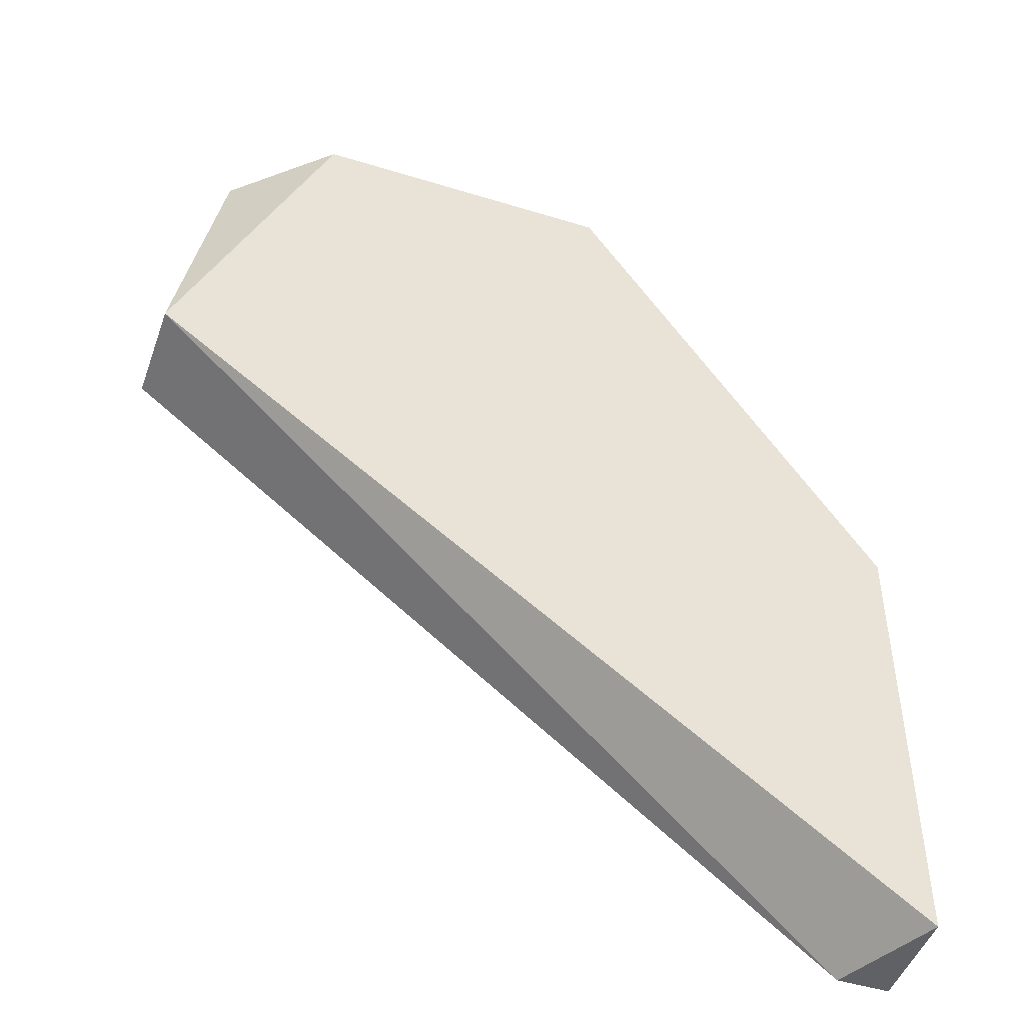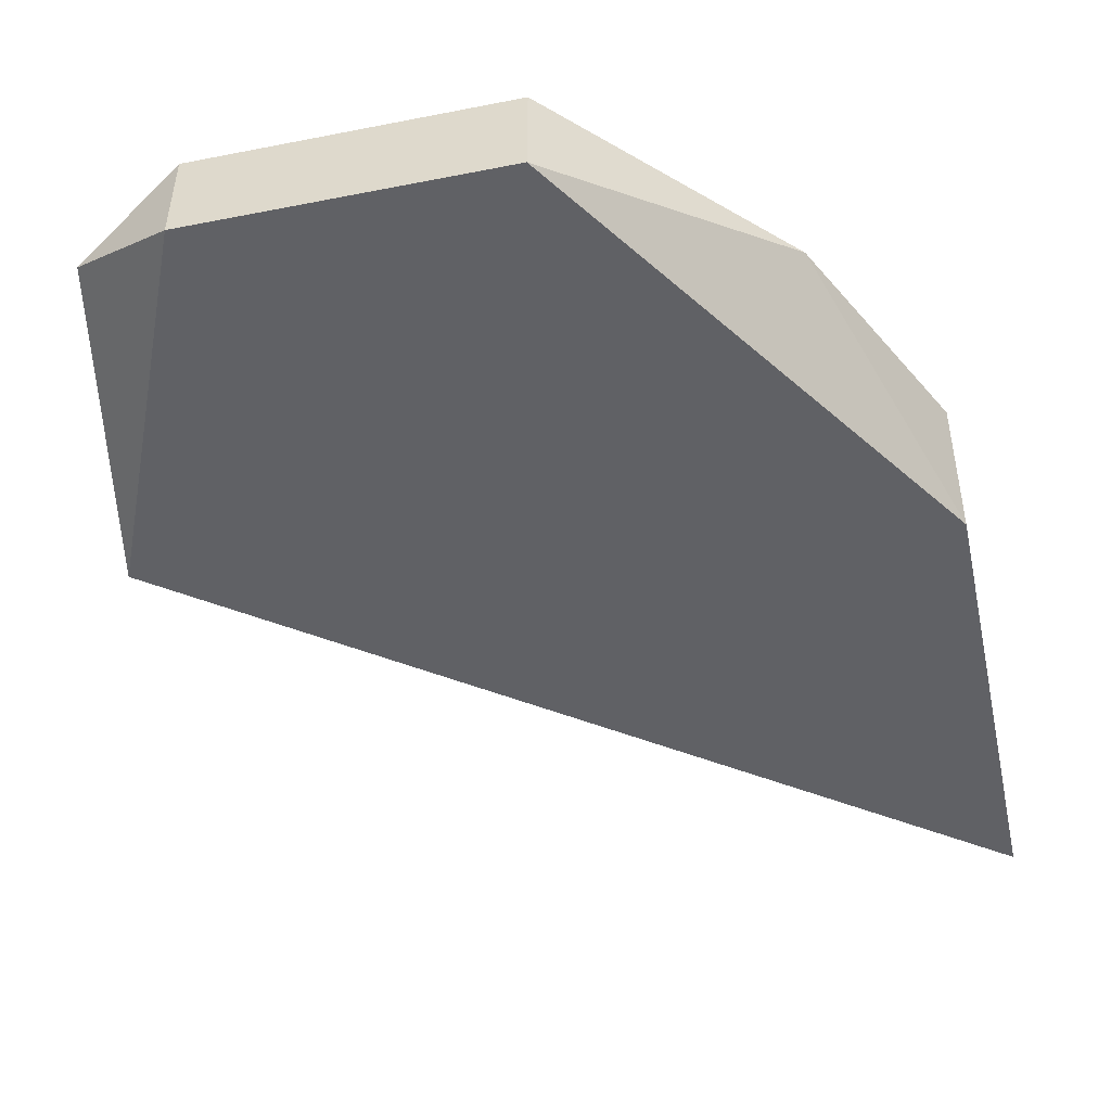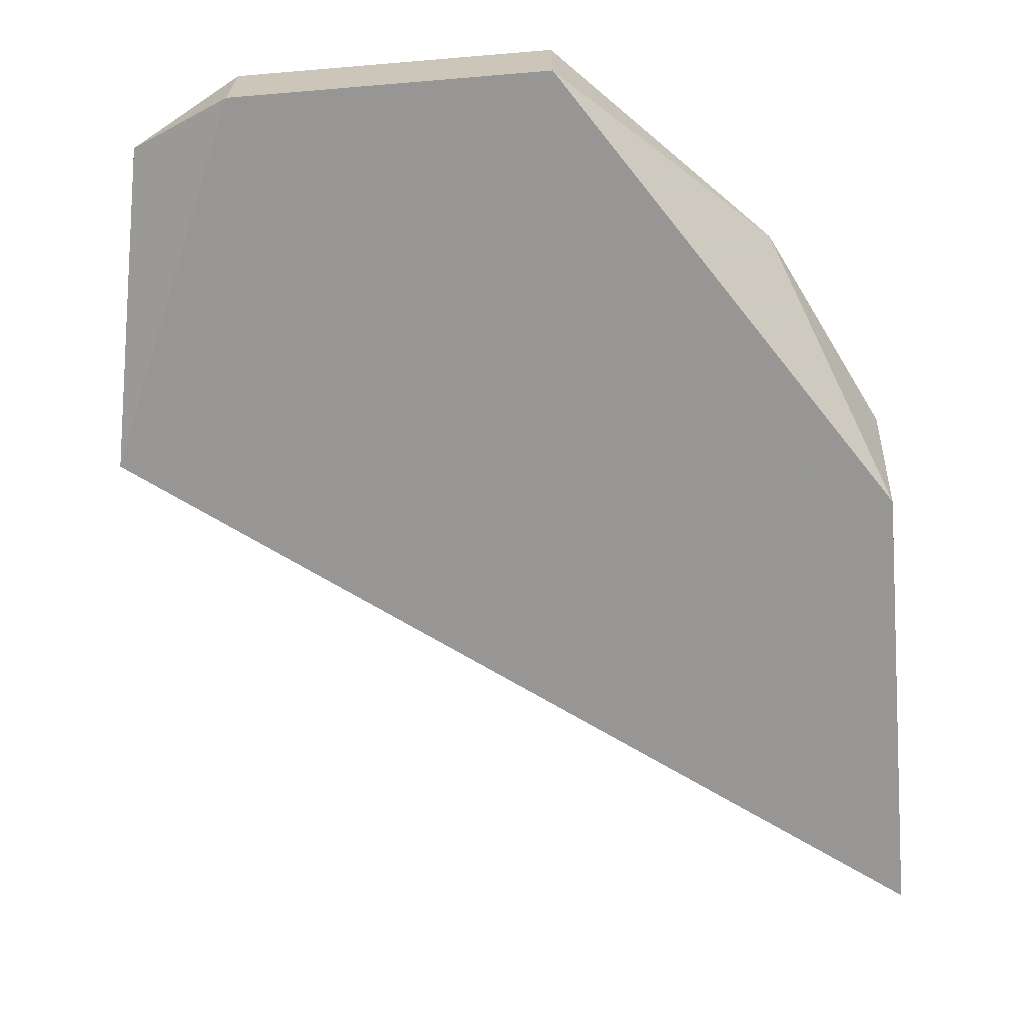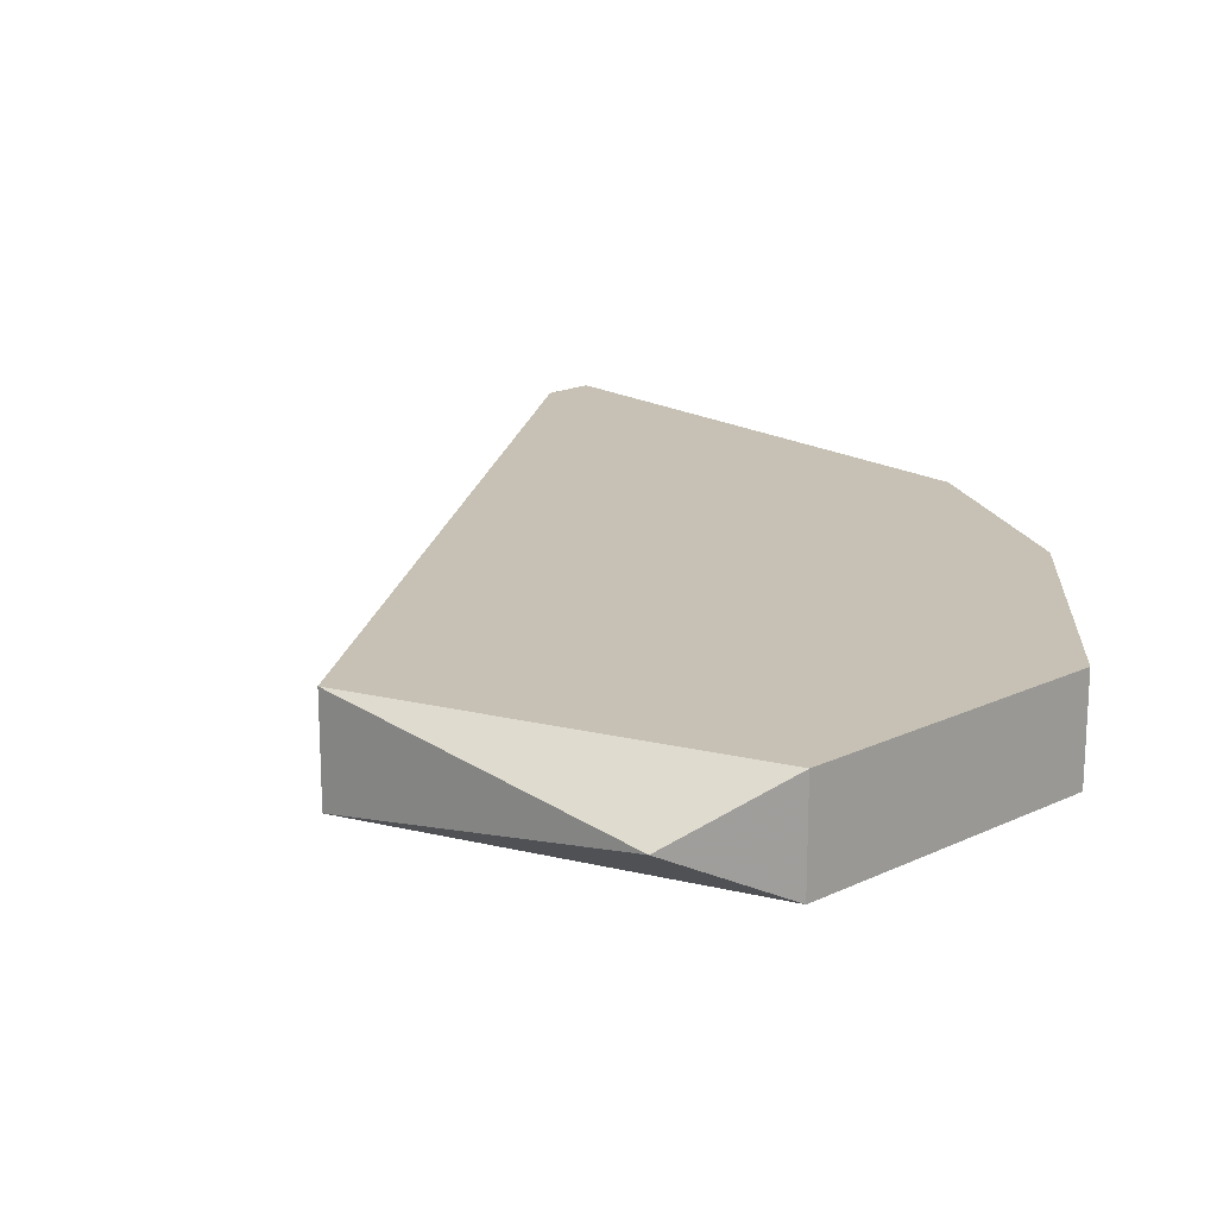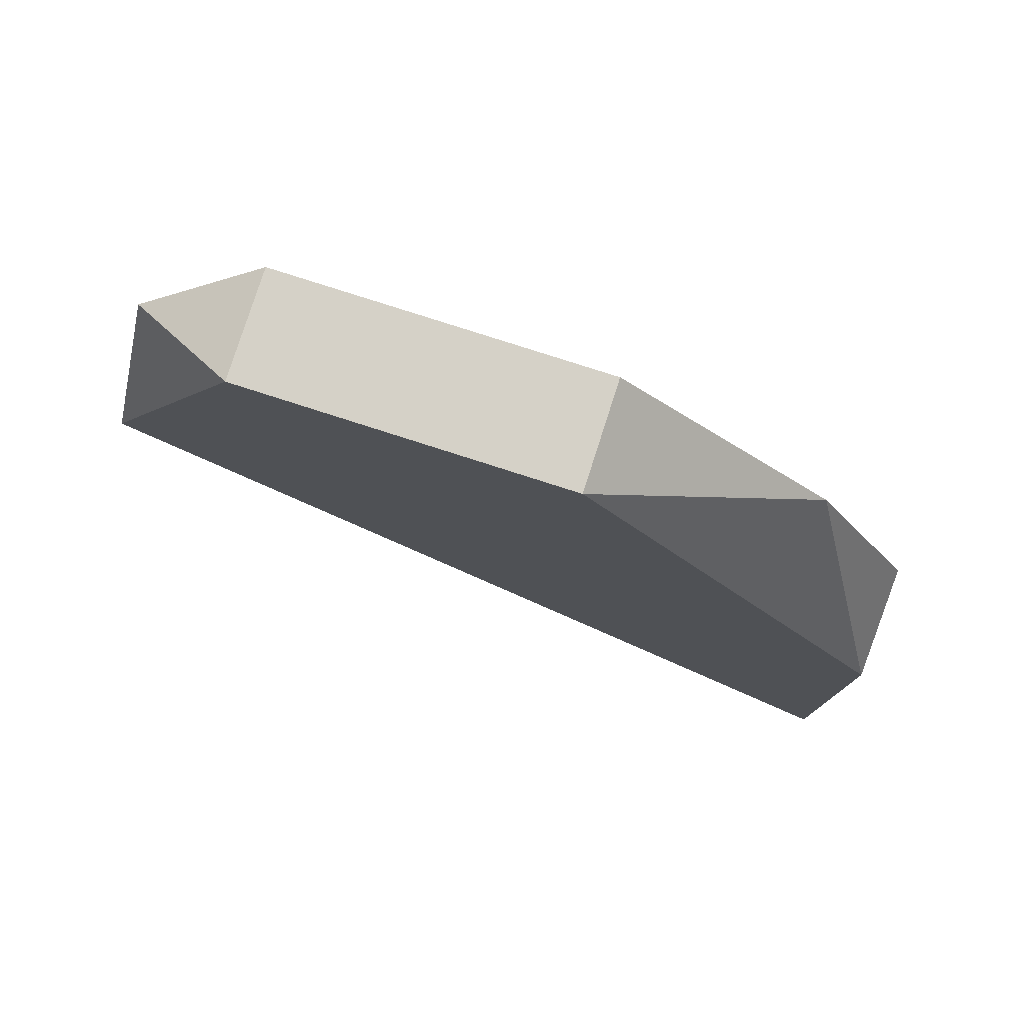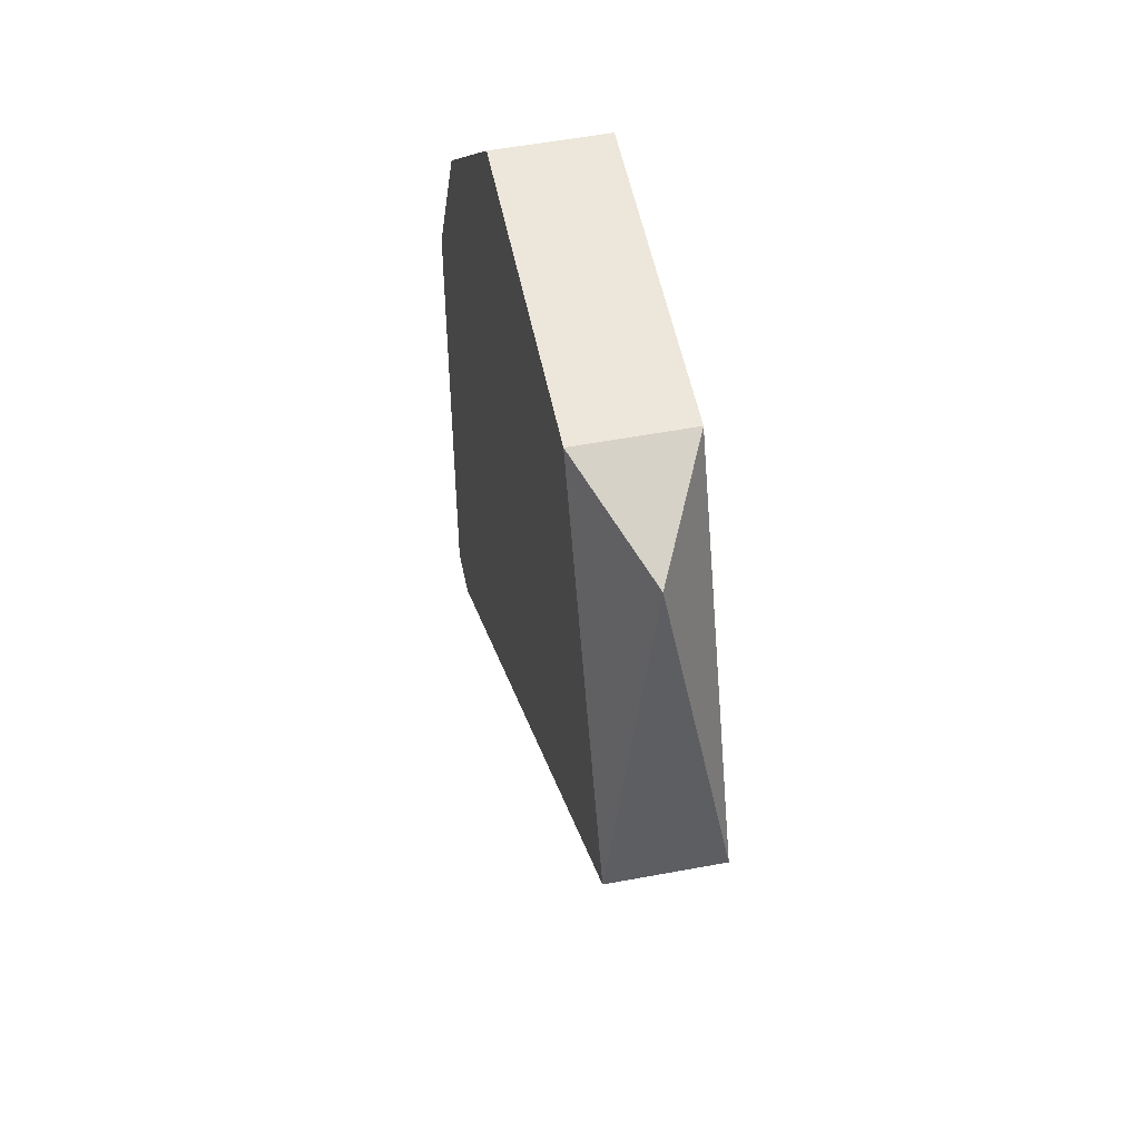
<metadata>
{"format":"obj","ext":"obj","renderer":"f3d","projection":"perspective","resolution":1024,"background":"white","views":[{"elev":-47.4,"azim":160.8,"up":"+Y"},{"elev":-49.0,"azim":-167.7,"up":"+Z"},{"elev":-67.8,"azim":-175.2,"up":"+Z"},{"elev":18.6,"azim":137.9,"up":"+Z"},{"elev":79.3,"azim":-162.2,"up":"+Y"},{"elev":53.2,"azim":78.6,"up":"+Y"}]}
</metadata>
<code>
v 0.002983 0.000995 0.005016
v -0.00388 -0.00798 0.005544
v 0.003511 -0.002172 0.004488
v 0.003511 -0.002172 0.005544
v -0.00124 0.001524 0.004488
v -0.00124 0.001524 0.005544
v -0.003352 -0.000589 0.005544
v -0.004409 -0.003228 0.004488
v -0.004409 -0.0027 0.005544
v -0.004409 -0.00798 0.004488
v -0.004409 -0.00798 0.005544
v 0.001927 0.001524 0.004488
v 0.001927 0.001524 0.005544
f 1 4 3
f 1 3 12
f 4 1 13
f 13 1 12
f 3 4 2
f 10 3 2
f 4 11 2
f 11 10 2
f 10 5 3
f 3 5 12
f 7 11 4
f 7 4 13
f 5 7 6
f 13 5 6
f 7 5 8
f 5 10 8
f 5 13 12
f 7 13 6
f 7 8 9
f 11 7 9
f 8 11 9
f 10 11 8

</code>
